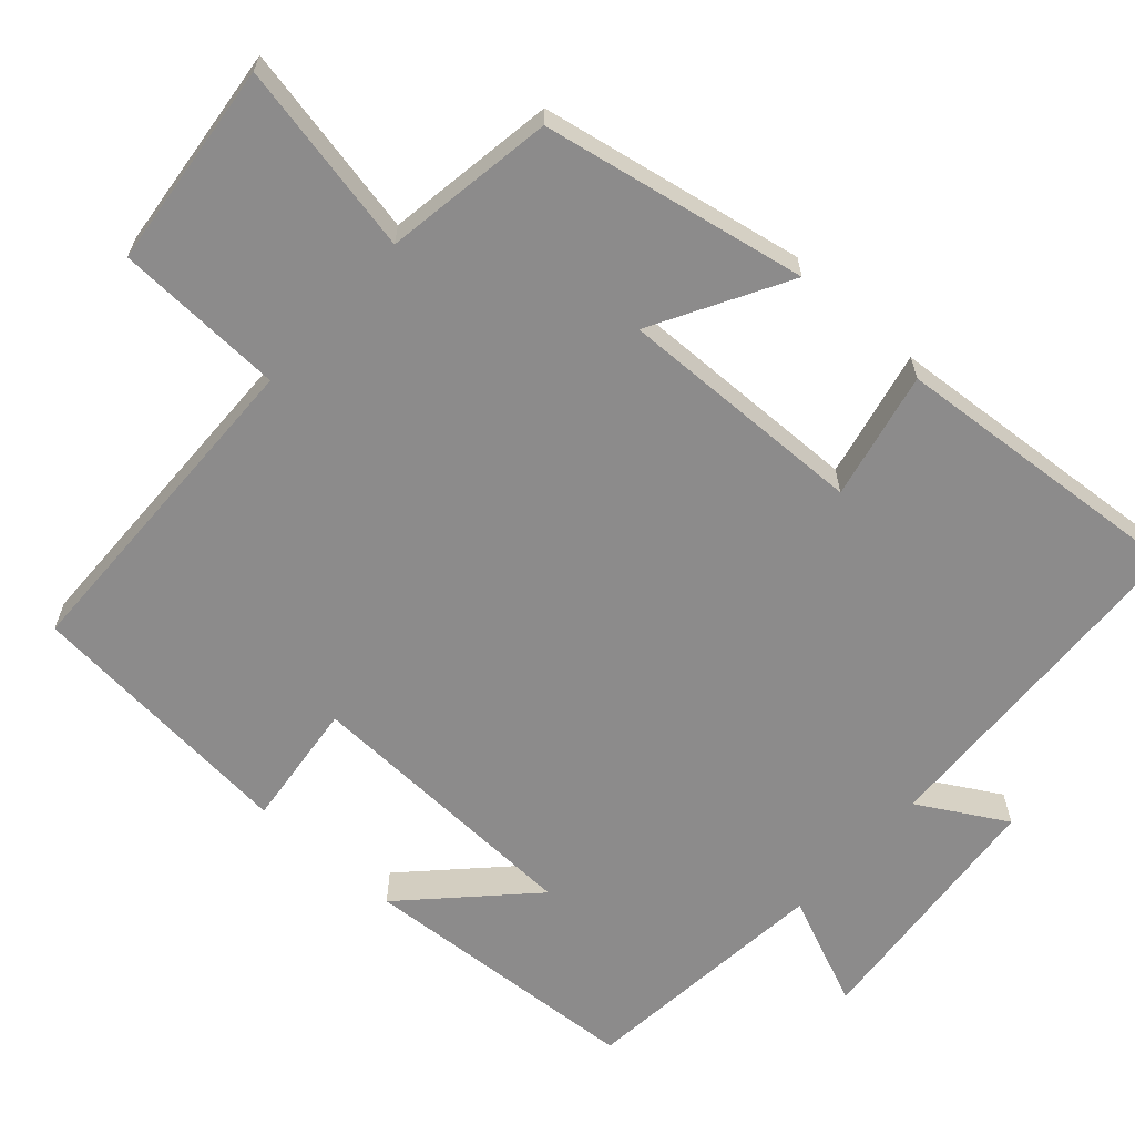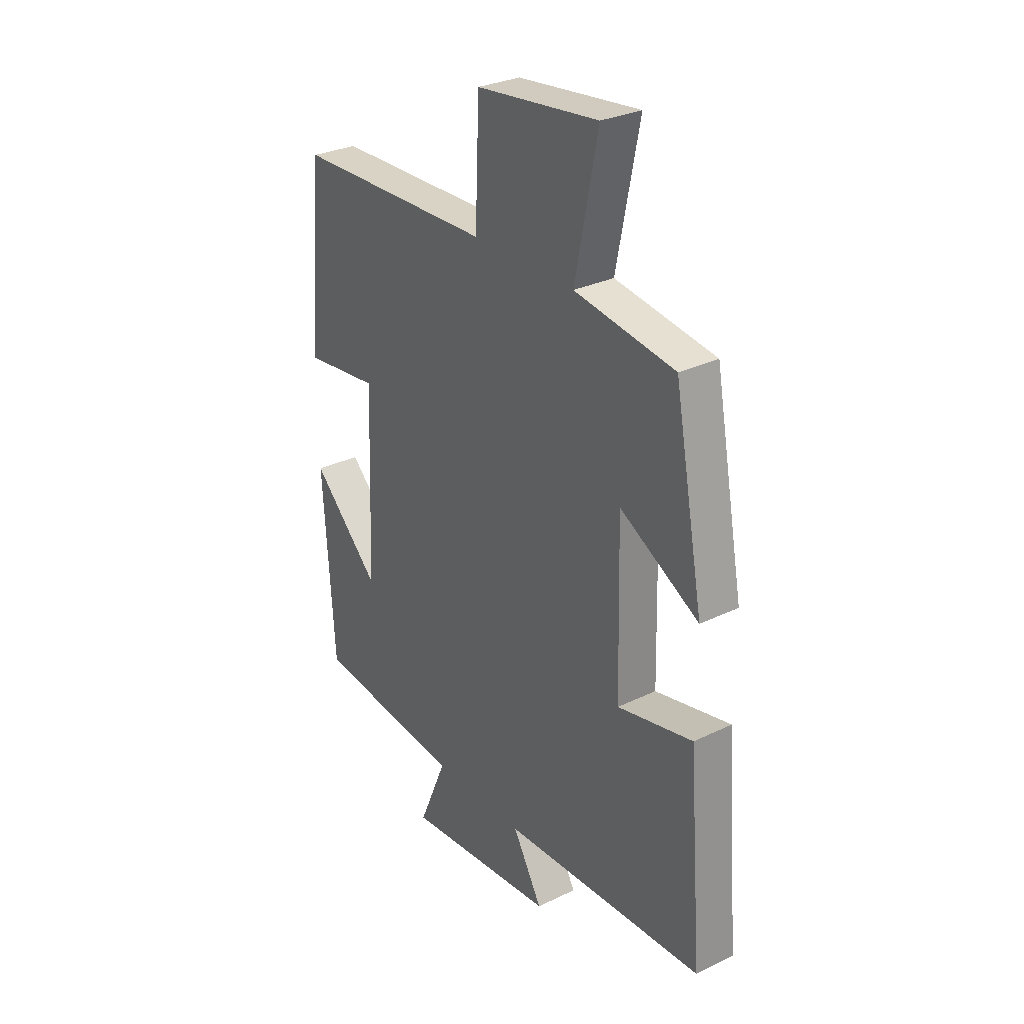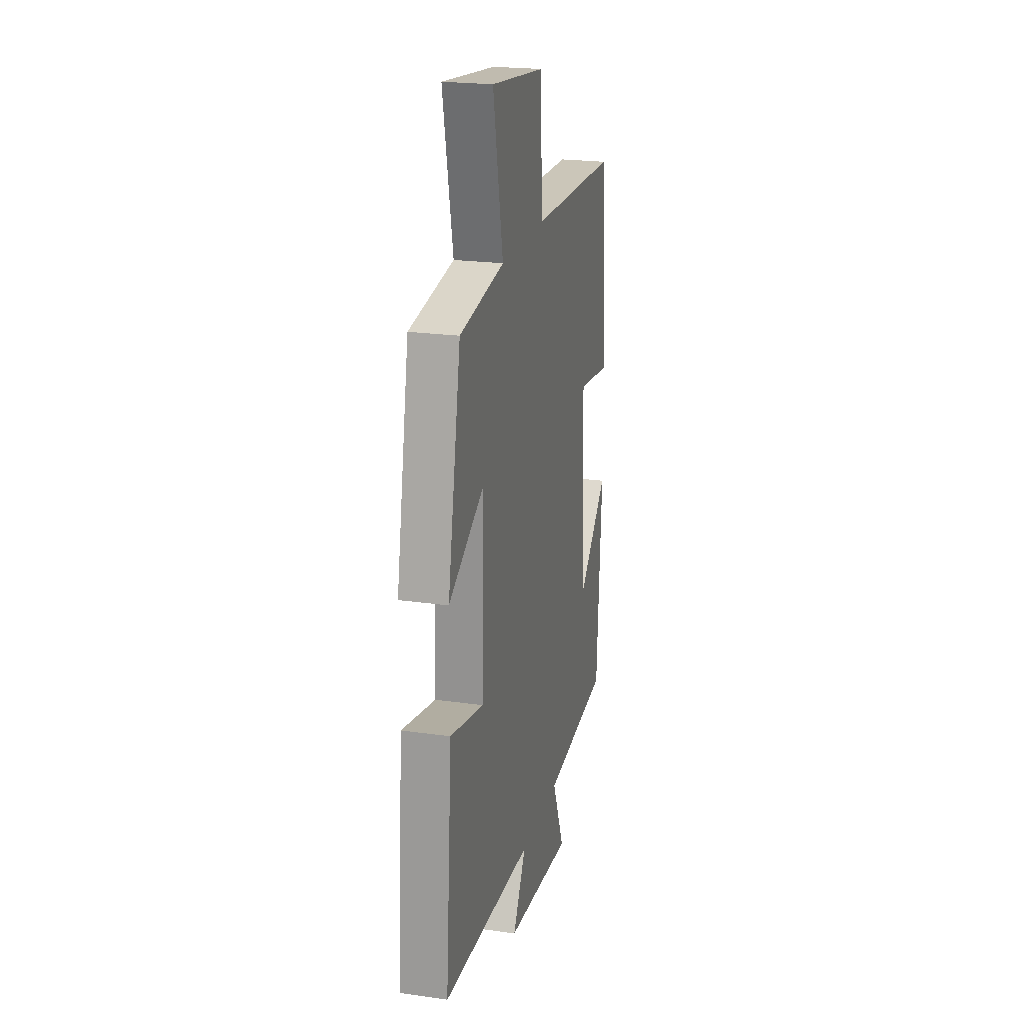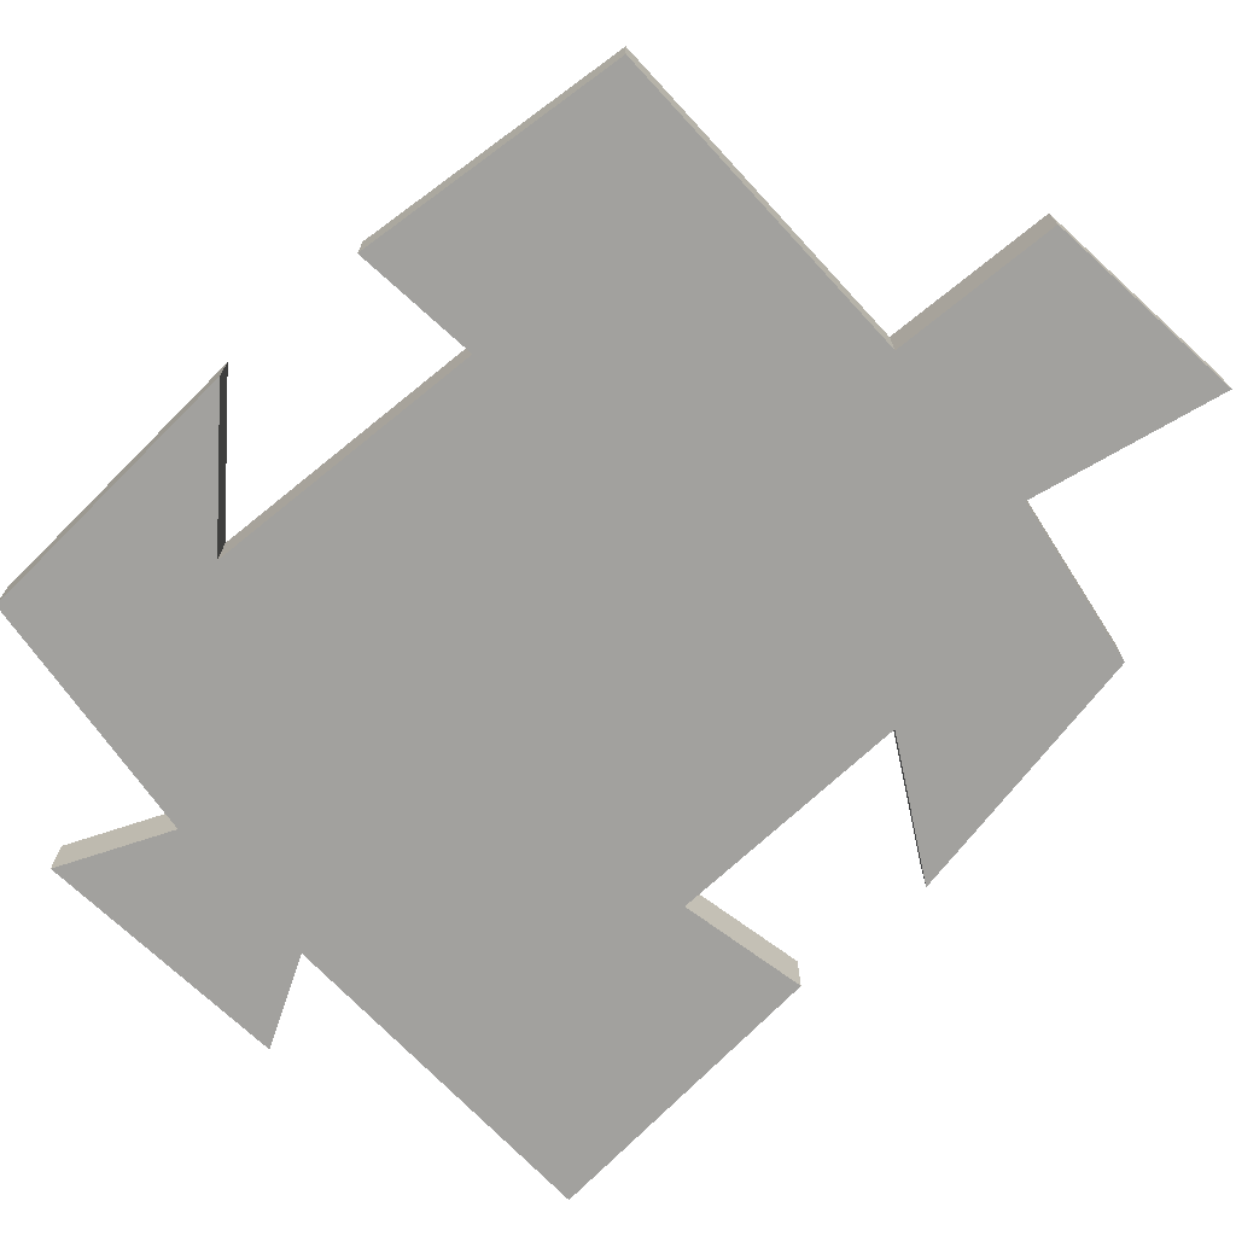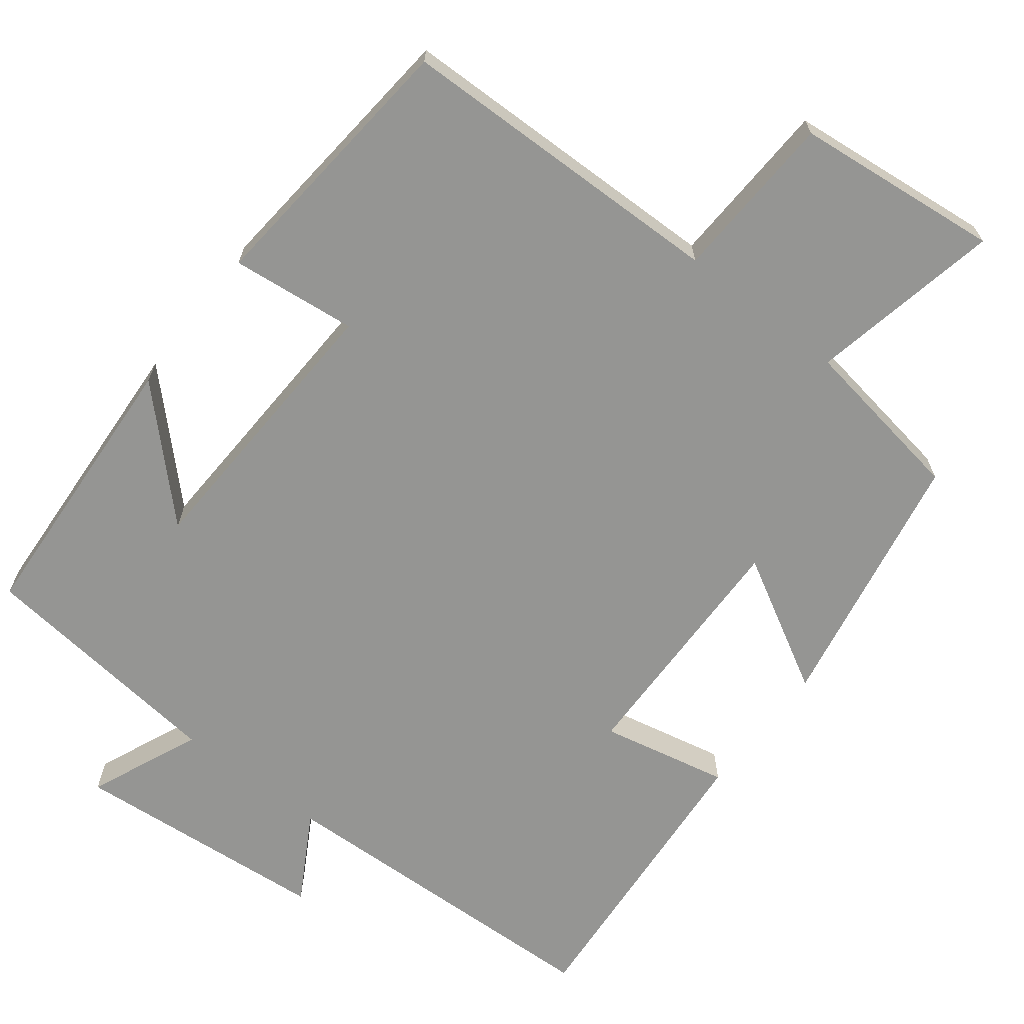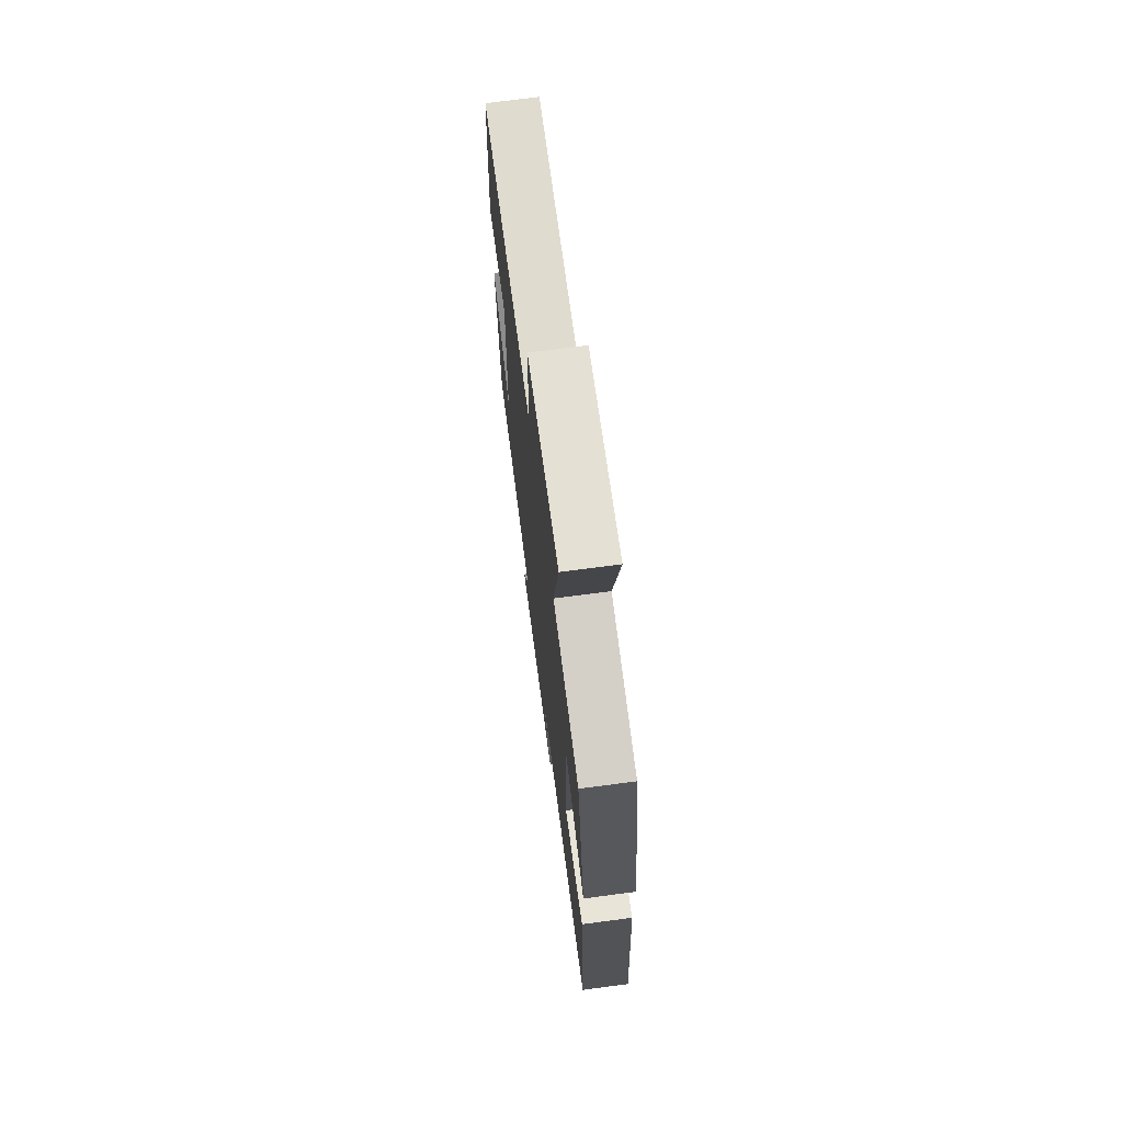
<metadata>
{"format":"obj","ext":"obj","renderer":"f3d","projection":"perspective","resolution":1024,"background":"white","views":[{"elev":-64.0,"azim":48.1,"up":"+Y"},{"elev":29.5,"azim":54.4,"up":"+Z"},{"elev":22.0,"azim":104.0,"up":"+Z"},{"elev":-72.1,"azim":-48.7,"up":"+Y"},{"elev":-67.3,"azim":-38.0,"up":"+Y"},{"elev":71.6,"azim":82.5,"up":"+Z"}]}
</metadata>
<code>
v 0.532 0.07 -0.48
v 0.074 0.07 -0.5
v 0.141 0.07 -0.616
v -0.201 0.07 -0.648
v -0.138 0.07 -0.5
v -0.475 0.07 -0.465
v -0.5 0.07 -0.086
v -0.346 0.07 -0.237
v -0.332 0.07 0.143
v -0.5 0.07 0.124
v -0.468 0.07 0.49
v -0.024 0.07 0.5
v -0.015 0.07 0.725
v 0.259 0.07 0.755
v 0.208 0.07 0.5
v 0.434 0.07 0.465
v 0.5 0.07 0.114
v 0.322 0.07 0.213
v 0.33 0.07 -0.117
v 0.5 0.07 -0.08
v 0.532 0 -0.48
v 0.074 0 -0.5
v 0.141 0 -0.616
v -0.201 0 -0.648
v -0.138 0 -0.5
v -0.475 0 -0.465
v -0.5 0 -0.086
v -0.346 0 -0.237
v -0.332 0 0.143
v -0.5 0 0.124
v -0.468 0 0.49
v -0.024 0 0.5
v -0.015 0 0.725
v 0.259 0 0.755
v 0.208 0 0.5
v 0.434 0 0.465
v 0.5 0 0.114
v 0.322 0 0.213
v 0.33 0 -0.117
v 0.5 0 -0.08
f 19 20 1 2
f 18 19 2
f 15 16 17 18
f 15 18 2
f 12 13 14 15
f 12 15 2
f 9 10 11 12
f 8 9 12 2
f 5 6 7 8
f 5 8 2 3
f 3 4 5
f 22 21 40 39
f 22 39 38
f 38 37 36 35
f 22 38 35
f 35 34 33 32
f 22 35 32
f 32 31 30 29
f 22 32 29 28
f 28 27 26 25
f 23 22 28 25
f 25 24 23
f 1 21 22 2
f 2 22 23 3
f 3 23 24 4
f 4 24 25 5
f 5 25 26 6
f 6 26 27 7
f 7 27 28 8
f 8 28 29 9
f 9 29 30 10
f 10 30 31 11
f 11 31 32 12
f 12 32 33 13
f 13 33 34 14
f 14 34 35 15
f 15 35 36 16
f 16 36 37 17
f 17 37 38 18
f 18 38 39 19
f 19 39 40 20
f 20 40 21 1

</code>
